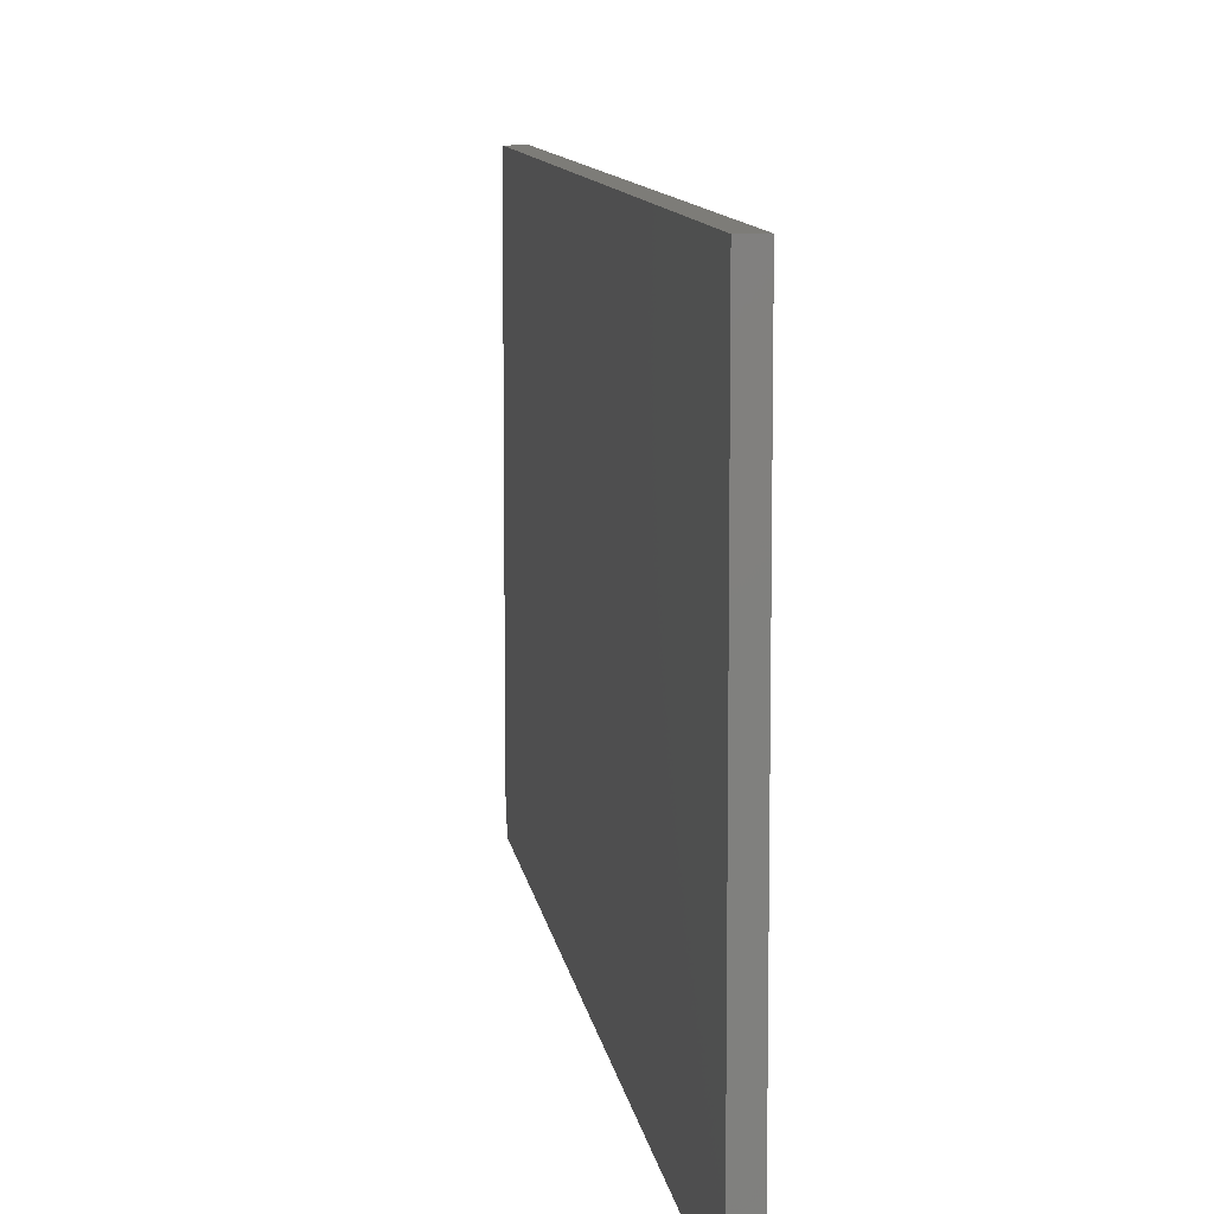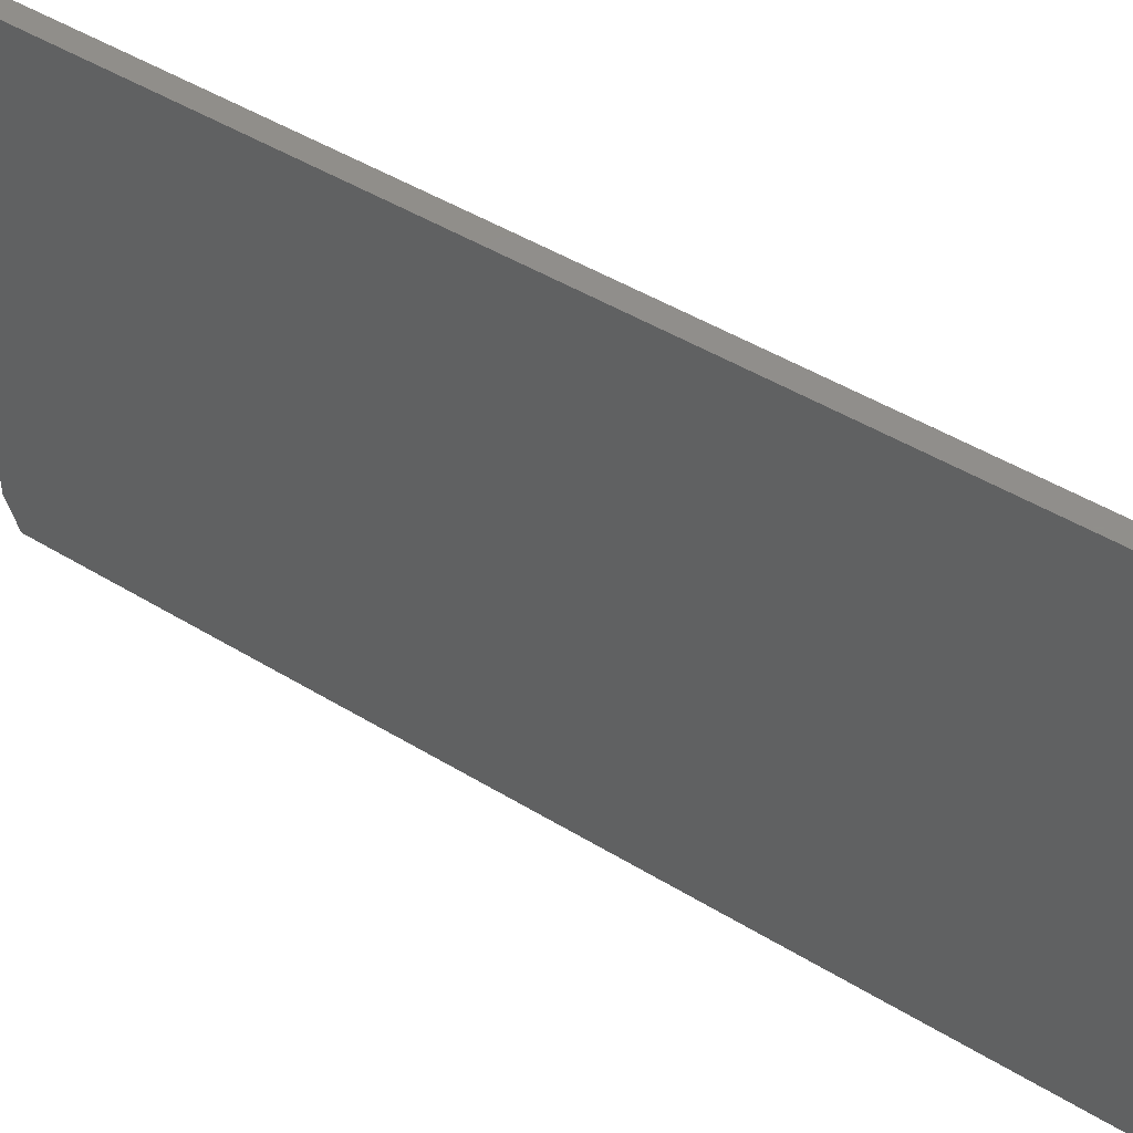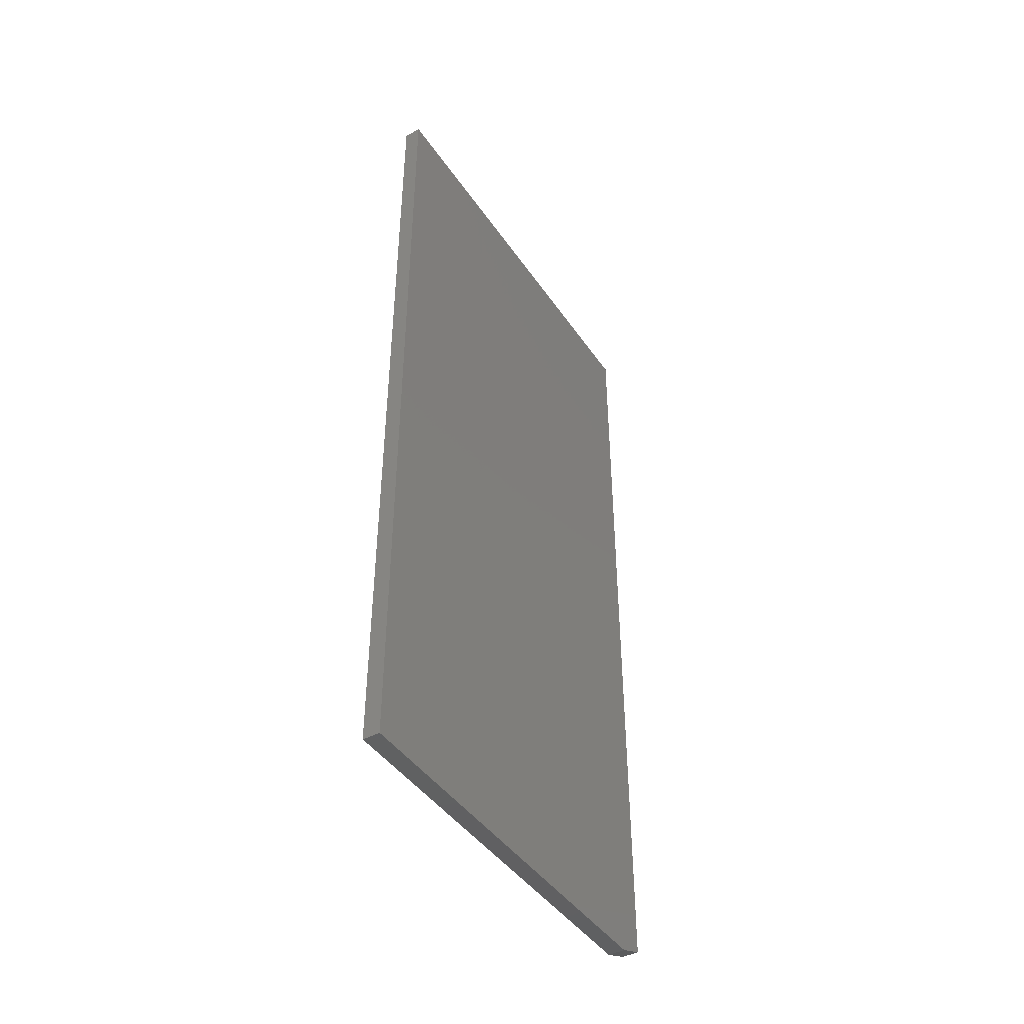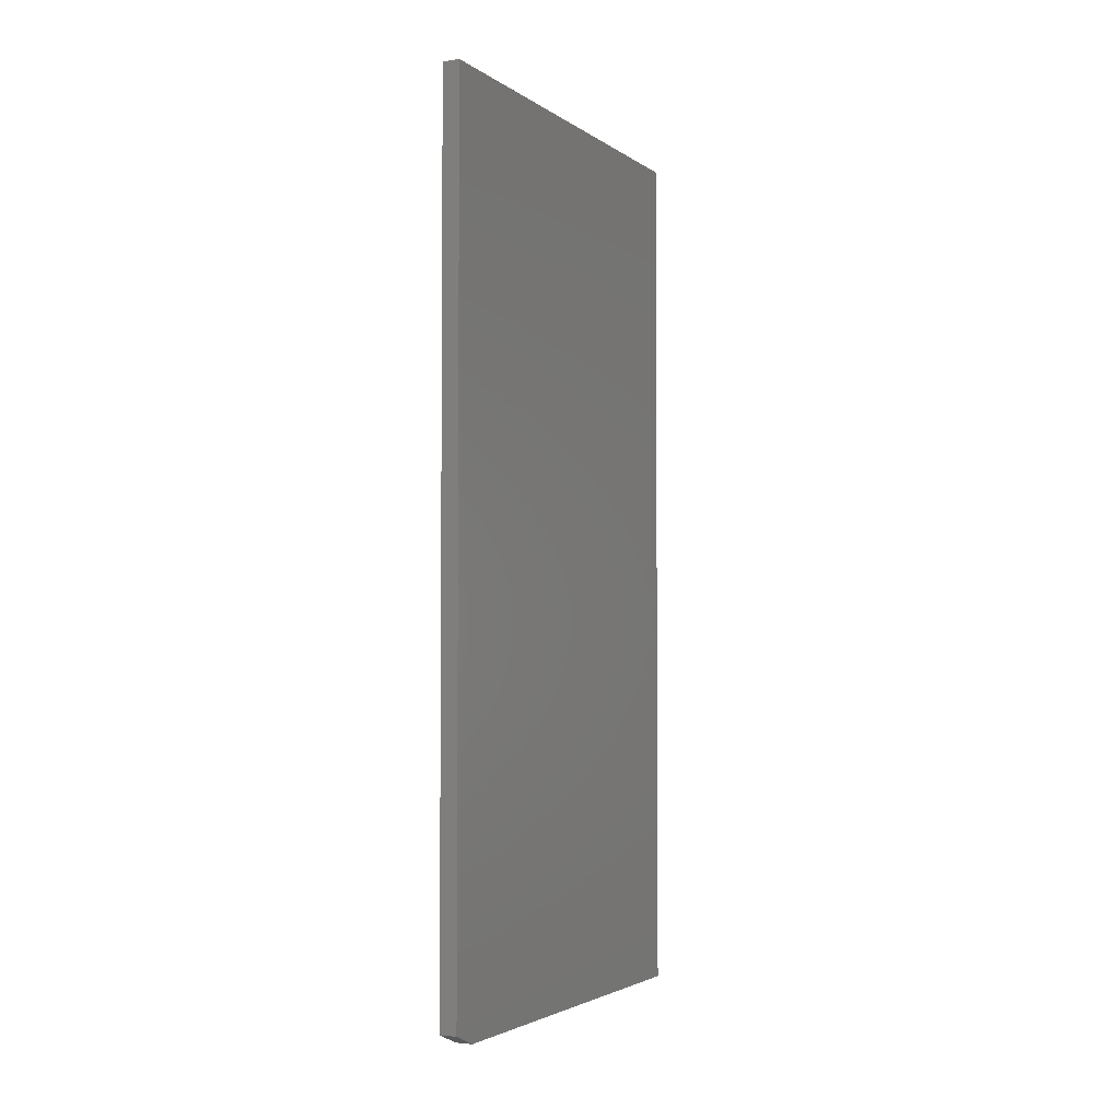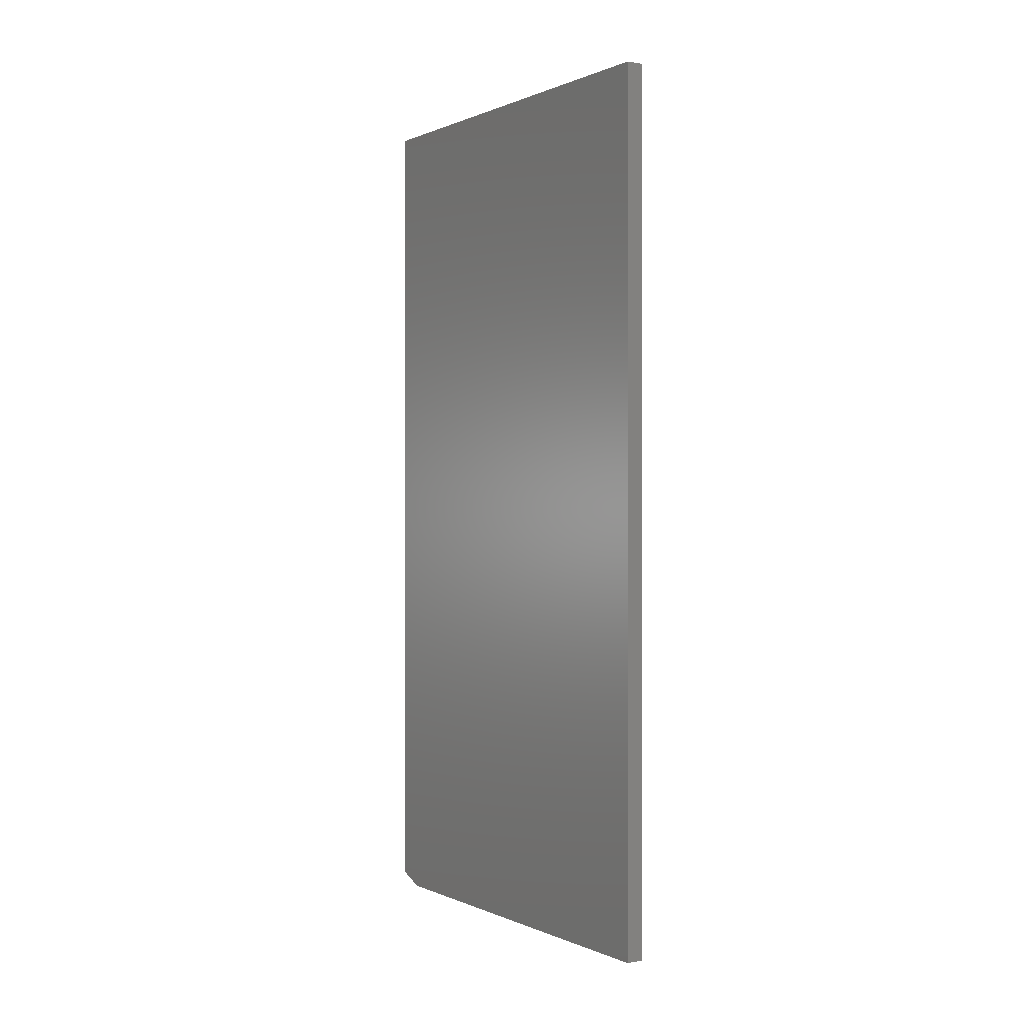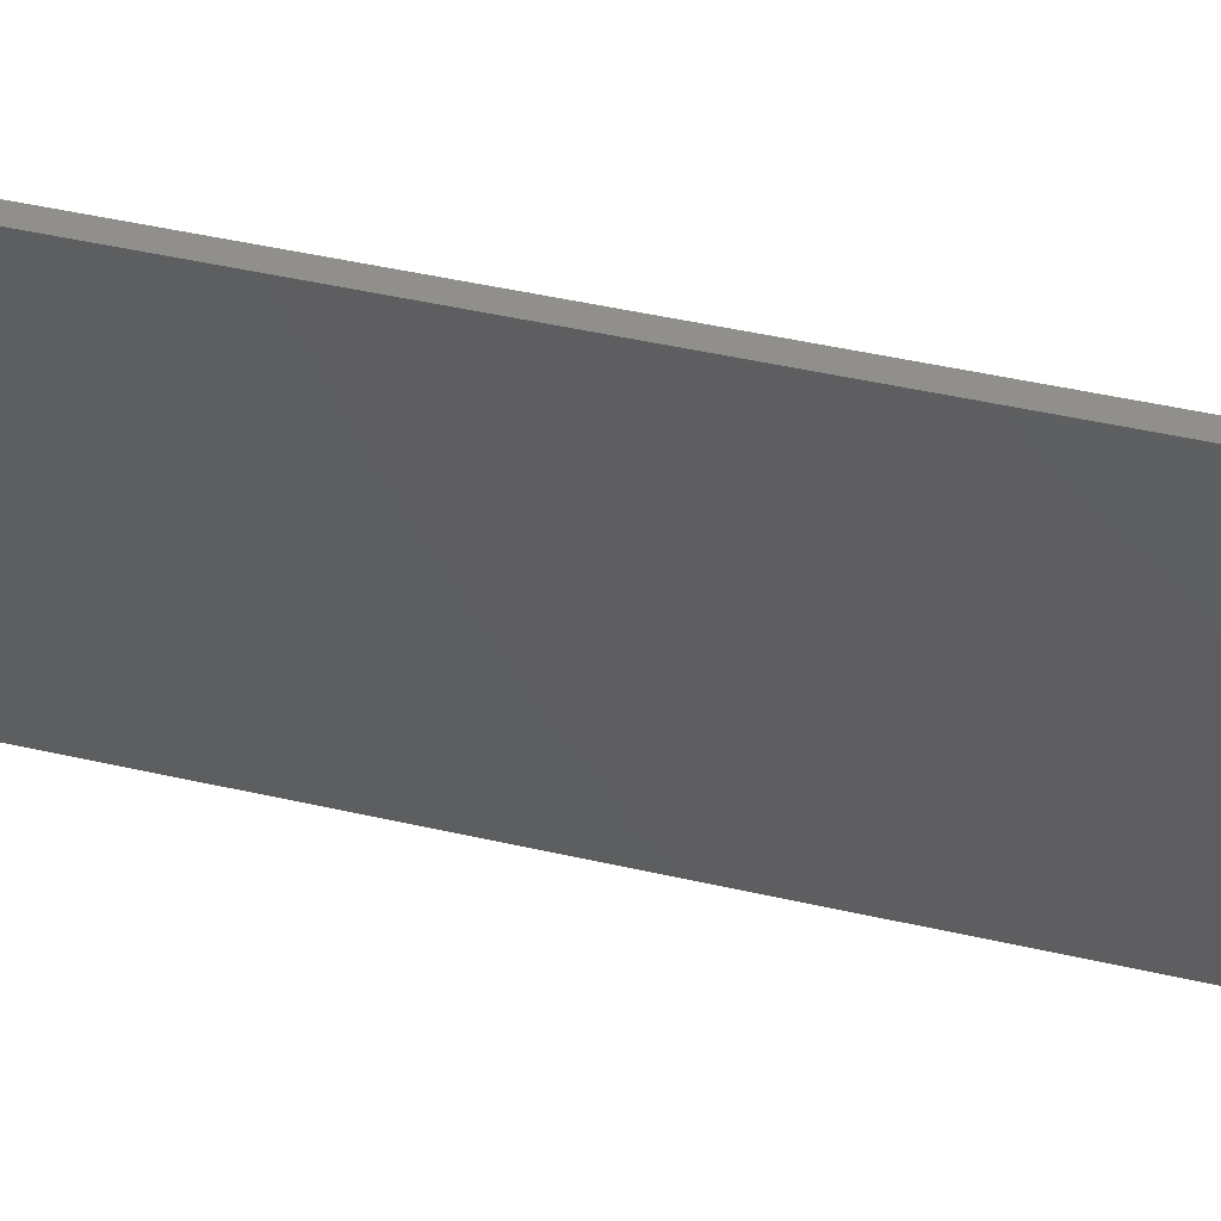
<metadata>
{"format":"stl","ext":"stl","renderer":"f3d","projection":"perspective","resolution":1024,"background":"white","views":[{"elev":9.5,"azim":-7.5,"up":"+Y"},{"elev":47.1,"azim":-55.3,"up":"+Y"},{"elev":-43.8,"azim":-148.1,"up":"+Z"},{"elev":-3.1,"azim":26.2,"up":"+Z"},{"elev":0.2,"azim":147.3,"up":"+Z"},{"elev":52.1,"azim":-76.5,"up":"+Y"}]}
</metadata>
<code>
# stl→obj: 10 verts, 16 faces
v -0.02344 -0.4766 -0.5859
v -0.02344 -0.5156 -0.5703
v -0.02344 0.08832 -0.5859
v -0.02344 -0.5156 0.6094
v -0.02344 0.08832 0.6094
v -1.327e-16 0.08832 0.6094
v -1.327e-16 -0.5156 0.6094
v 4.106e-33 0.08832 -0.5859
v -1.735e-18 -0.5156 -0.5703
v 2.656e-34 -0.4766 -0.5859
f 1 2 3
f 3 2 4
f 3 4 5
f 6 7 8
f 8 7 9
f 8 9 10
f 4 2 7
f 7 2 9
f 1 3 10
f 10 3 8
f 10 9 1
f 1 9 2
f 5 4 6
f 6 4 7
f 3 5 8
f 8 5 6

</code>
